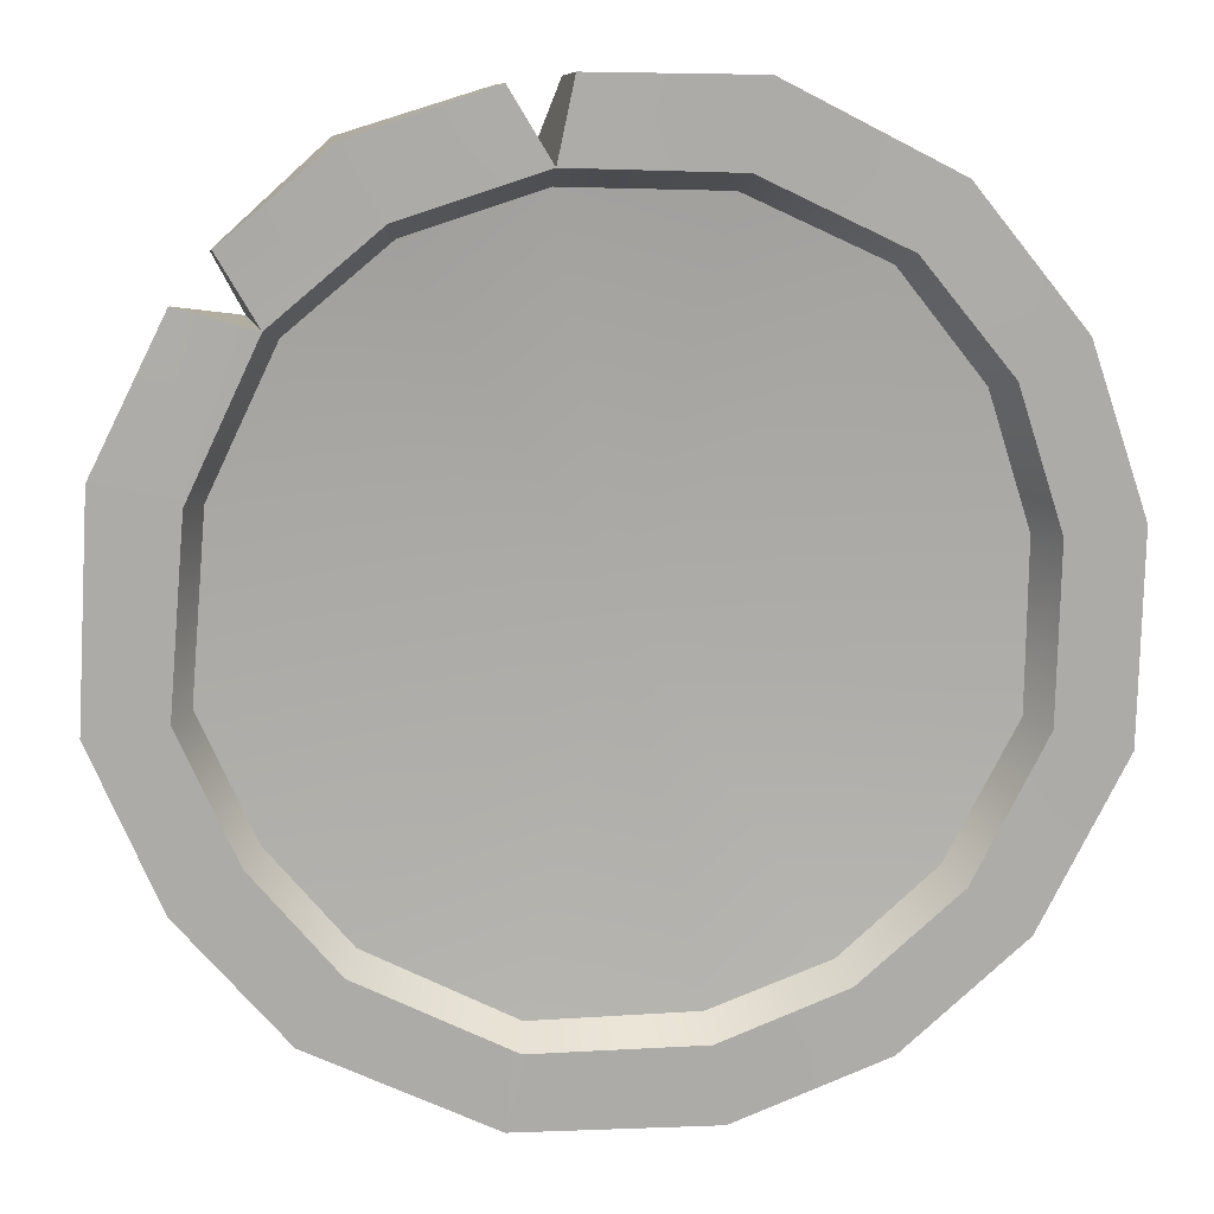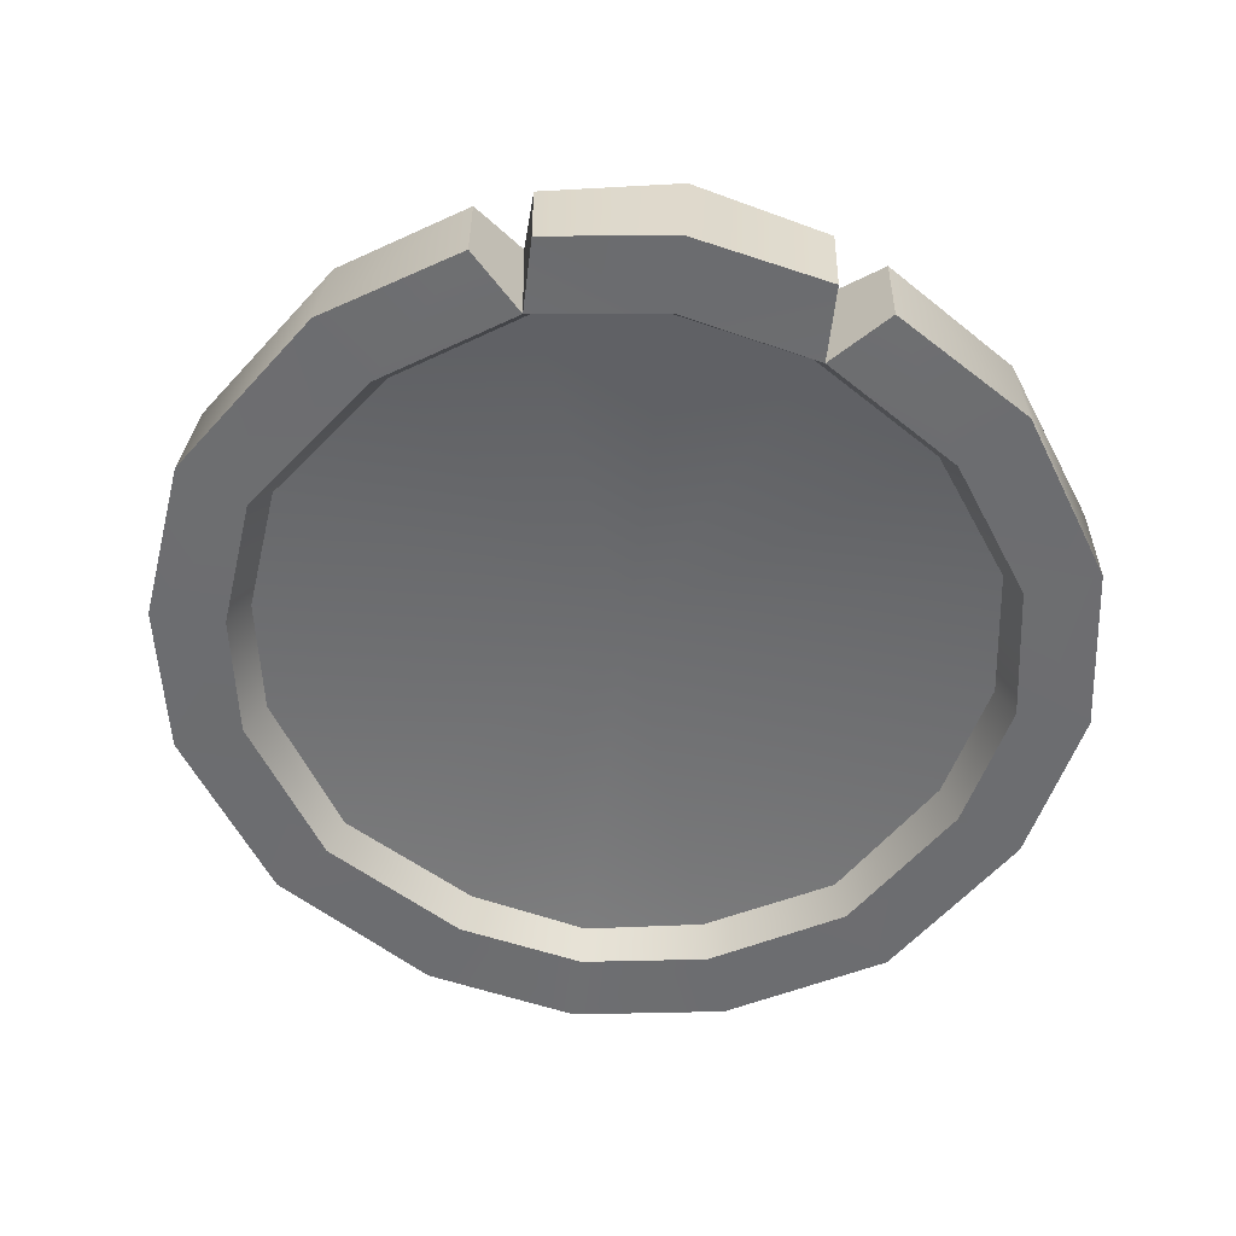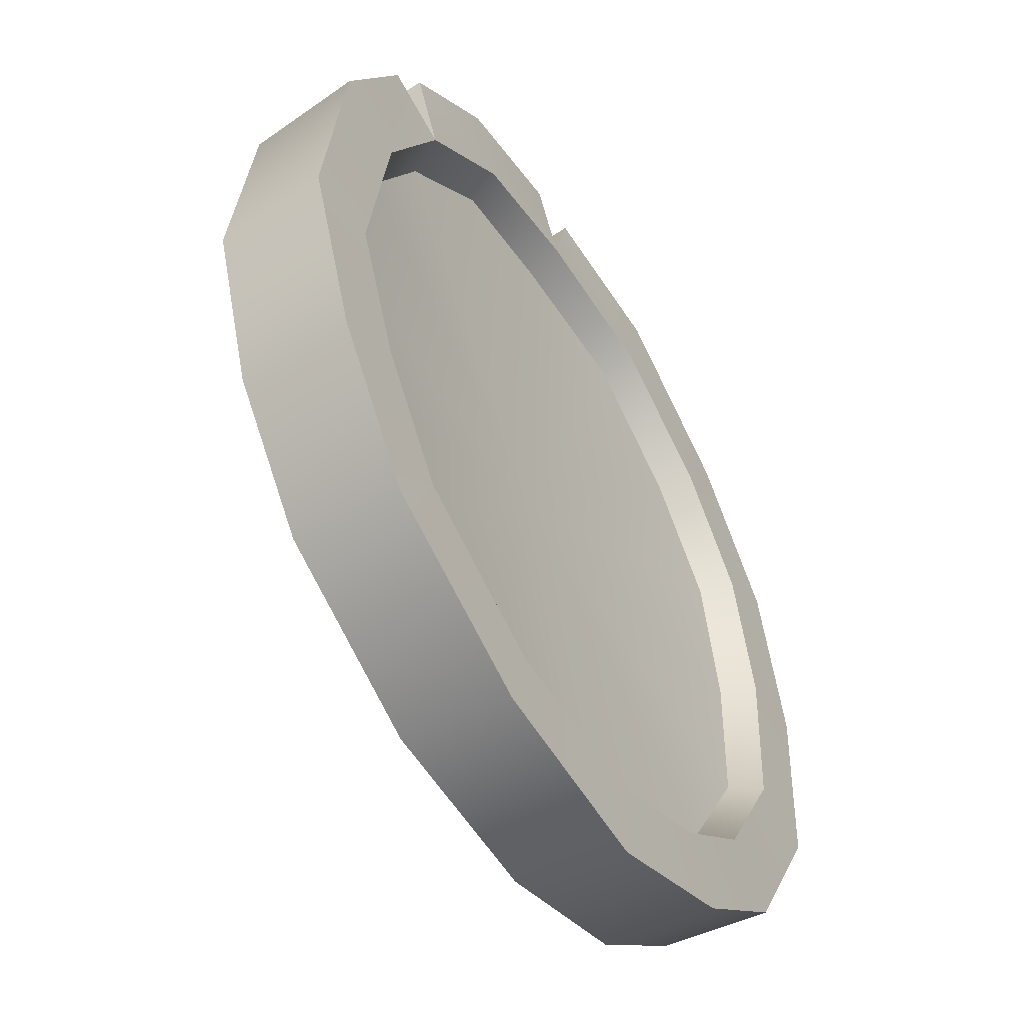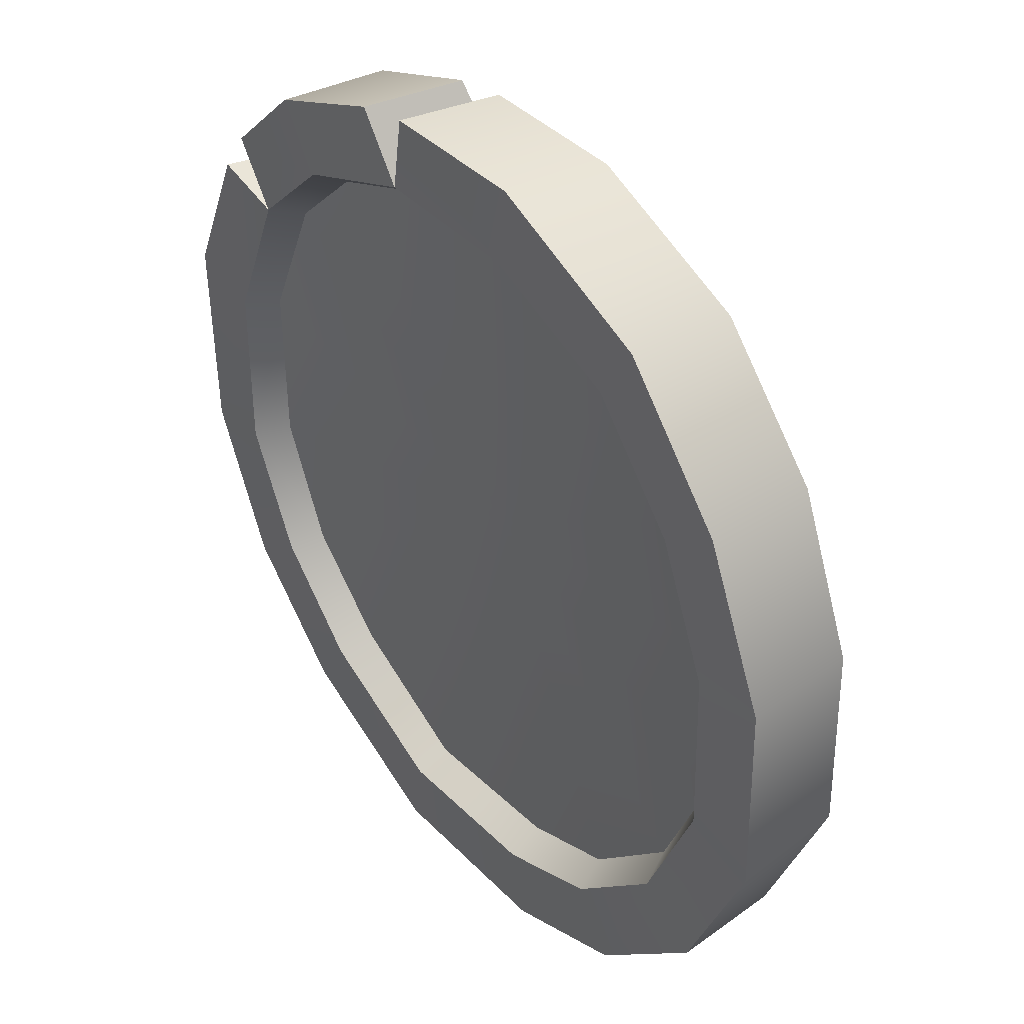
<metadata>
{"format":"obj","ext":"obj","renderer":"f3d","projection":"perspective","resolution":1024,"background":"white","views":[{"elev":11.4,"azim":168.8,"up":"+Y"},{"elev":-55.0,"azim":142.7,"up":"+Z"},{"elev":-55.6,"azim":119.7,"up":"+Y"},{"elev":35.7,"azim":-129.6,"up":"+Y"}]}
</metadata>
<code>
g meger3d_Char3_sundries_C2_5
v -0.1716 0.2171 0.002595
v -0.2344 0.1424 0.003708
v -0.2705 0.1638 -0.001972
v -0.198 0.2518 -0.003061
v -0.07355 0.2633 0.003531
v -0.08266 0.3067 -0.001903
v 0.02705 0.3116 0.001536
v 0.04345 0.2682 0.007959
v -0.3094 0.05485 0.0008585
v -0.2662 0.04781 0.006014
v -0.2641 -0.06957 0.01007
v -0.307 -0.08188 0.005661
v -0.2139 -0.1731 0.01645
v -0.25 -0.2021 0.01218
v -0.168 -0.2715 0.01776
v -0.1446 -0.232 0.02158
v -0.05998 -0.2651 0.02619
v -0.05794 -0.3102 0.02405
v 0.06239 -0.2616 0.0306
v 0.07158 -0.304 0.02944
v 0.194 -0.2448 0.03266
v 0.1673 -0.21 0.03338
v 0.2636 -0.1621 0.03209
v 0.2283 -0.1408 0.03326
v 0.2649 -0.05058 0.0305
v 0.3081 -0.05767 0.02925
v 0.2594 0.07701 0.02407
v 0.2997 0.08817 0.02187
v 0.2558 0.1809 0.01576
v 0.2118 0.1747 0.01831
v 0.232 0.2129 0.01333
v 0.1371 0.2387 0.0128
v 0.1608 0.2777 0.007521
v 0.06681 0.3066 0.003089
v -0.07355 0.2633 0.003531
v -0.07014 0.259 -0.0164
v -0.1663 0.2128 -0.01342
v -0.1716 0.2171 0.002595
v 0.04345 0.2682 0.007959
v 0.04297 0.2616 -0.01178
v 0.1345 0.2329 -0.009357
v 0.1371 0.2387 0.0128
v -0.2344 0.1424 0.003708
v -0.2319 0.1406 -0.01583
v -0.2662 0.04781 0.006014
v -0.2601 0.04471 -0.01002
v -0.2641 -0.06957 0.01007
v -0.259 -0.07107 -0.009912
v -0.2087 -0.1702 -0.00347
v -0.2139 -0.1731 0.01645
v -0.1446 -0.232 0.02158
v -0.1424 -0.2306 -0.0006986
v 0.208 0.17 -0.001631
v 0.2118 0.1747 0.01831
v 0.2594 0.07701 0.02407
v 0.2558 0.07683 0.003693
v 0.2601 -0.04884 0.01384
v 0.2649 -0.05058 0.0305
v 0.2252 -0.1387 0.01334
v 0.2283 -0.1408 0.03326
v -0.05998 -0.2651 0.02619
v -0.05797 -0.2602 0.006065
v 0.06053 -0.2589 0.01017
v 0.06239 -0.2616 0.0306
v 0.1632 -0.207 0.0167
v 0.1673 -0.21 0.03338
v -0.08266 0.3067 -0.001903
v -0.198 0.2518 -0.003061
v -0.1957 0.2544 -0.08055
v -0.0787 0.3133 -0.0805
v -0.2711 0.1627 -0.0813
v -0.2705 0.1638 -0.001972
v 0.02705 0.3116 0.001536
v 0.03288 0.3153 -0.0746
v -0.3119 0.04951 -0.07649
v -0.3094 0.05485 0.0008585
v -0.307 -0.08188 0.005661
v -0.31 -0.09008 -0.07259
v -0.25 -0.2021 0.01218
v -0.2524 -0.2062 -0.06353
v -0.1671 -0.2784 -0.06068
v -0.168 -0.2715 0.01776
v -0.06341 -0.3191 -0.05158
v -0.05794 -0.3102 0.02405
v 0.07301 -0.3147 -0.04854
v 0.07158 -0.304 0.02944
v 0.1977 -0.2538 -0.0443
v 0.194 -0.2448 0.03266
v 0.2703 -0.1676 -0.04677
v 0.2636 -0.1621 0.03209
v 0.3165 -0.05876 -0.04786
v 0.3081 -0.05767 0.02925
v 0.2997 0.08817 0.02187
v 0.3085 0.08981 -0.05634
v 0.2558 0.1809 0.01576
v 0.2601 0.1879 -0.06058
v -0.07014 0.259 -0.0164
v 0.04297 0.2616 -0.01178
v -0.02165 0.08632 0.01272
v 0.04086 0.07762 0.01482
v 0.1345 0.2329 -0.009357
v 0.208 0.17 -0.001631
v 0.07892 0.02698 0.01905
v 0.2558 0.07683 0.003693
v -0.1663 0.2128 -0.01342
v -0.07492 0.04583 0.013
v -0.2319 0.1406 -0.01583
v -0.2601 0.04471 -0.01002
v -0.08543 -0.02023 0.0147
v -0.259 -0.07107 -0.009912
v -0.2087 -0.1702 -0.00347
v -0.0482 -0.07115 0.01759
v -0.1424 -0.2306 -0.0006986
v -0.05797 -0.2602 0.006065
v 0.01436 -0.08021 0.02103
v 0.06053 -0.2589 0.01017
v 0.2601 -0.04884 0.01384
v 0.06748 -0.03925 0.02201
v 0.2252 -0.1387 0.01334
v 0.1632 -0.207 0.0167
v -0.0675 0.2587 -0.0777
v -0.0787 0.3133 -0.0805
v -0.1957 0.2544 -0.08055
v -0.1658 0.2121 -0.07792
v 0.03288 0.3153 -0.0746
v 0.04387 0.2625 -0.07194
v -0.2711 0.1627 -0.0813
v -0.2279 0.137 -0.0785
v -0.2603 0.04286 -0.0745
v -0.3119 0.04951 -0.07649
v -0.2588 -0.07501 -0.07115
v -0.31 -0.09008 -0.07259
v -0.21 -0.173 -0.06357
v -0.2524 -0.2062 -0.06353
v -0.1671 -0.2784 -0.06068
v -0.1398 -0.2326 -0.0611
v -0.05423 -0.2661 -0.05371
v -0.06341 -0.3191 -0.05158
v 0.07301 -0.3147 -0.04854
v 0.06287 -0.2647 -0.0509
v 0.1977 -0.2538 -0.0443
v 0.1677 -0.2116 -0.04748
v 0.2703 -0.1676 -0.04677
v 0.2261 -0.1404 -0.04952
v 0.2652 -0.05233 -0.05037
v 0.3165 -0.05876 -0.04786
v 0.2551 0.07437 -0.05764
v 0.3085 0.08981 -0.05634
v 0.2601 0.1879 -0.06058
v 0.2087 0.1731 -0.0619
v 0.2356 0.2193 -0.06313
v 0.1386 0.2325 -0.06977
v 0.166 0.2781 -0.07106
v 0.0725 0.3092 -0.0731
v -0.1595 0.2038 -0.05337
v -0.06483 0.2475 -0.05433
v -0.0675 0.2587 -0.0777
v -0.1658 0.2121 -0.07792
v 0.04387 0.2625 -0.07194
v 0.04155 0.2507 -0.04756
v 0.1313 0.2225 -0.04757
v 0.1386 0.2325 -0.06977
v -0.2279 0.137 -0.0785
v -0.2176 0.1313 -0.05485
v -0.2603 0.04286 -0.0745
v -0.2482 0.04115 -0.05
v -0.2473 -0.07145 -0.04806
v -0.2588 -0.07501 -0.07115
v -0.2003 -0.1647 -0.03955
v -0.21 -0.173 -0.06357
v -0.1398 -0.2326 -0.0611
v -0.1342 -0.2209 -0.03931
v 0.1971 0.1668 -0.0381
v 0.2087 0.1731 -0.0619
v 0.2551 0.07437 -0.05764
v 0.2418 0.07266 -0.03529
v 0.2652 -0.05233 -0.05037
v 0.2513 -0.04868 -0.02709
v 0.214 -0.1328 -0.0273
v 0.2261 -0.1404 -0.04952
v -0.05423 -0.2661 -0.05371
v -0.05378 -0.2523 -0.03028
v 0.05843 -0.2516 -0.02883
v 0.06287 -0.2647 -0.0509
v 0.1582 -0.2005 -0.02434
v 0.1677 -0.2116 -0.04748
v 0.1608 0.2777 0.007521
v 0.06681 0.3066 0.003089
v 0.0725 0.3092 -0.0731
v 0.0725 0.3092 -0.0731
v 0.166 0.2781 -0.07106
v 0.1608 0.2777 0.007521
v 0.1608 0.2777 0.007521
v 0.166 0.2781 -0.07106
v 0.2356 0.2193 -0.06313
v 0.232 0.2129 0.01333
v -0.1595 0.2038 -0.05337
v -0.002341 0.001735 -0.02012
v -0.06483 0.2475 -0.05433
v -0.2176 0.1313 -0.05485
v 0.04155 0.2507 -0.04756
v -0.2482 0.04115 -0.05
v -0.2473 -0.07145 -0.04806
v -0.2003 -0.1647 -0.03955
v -0.1342 -0.2209 -0.03931
v 0.1313 0.2225 -0.04757
v 0.1971 0.1668 -0.0381
v 0.2418 0.07266 -0.03529
v 0.2513 -0.04868 -0.02709
v 0.214 -0.1328 -0.0273
v -0.05378 -0.2523 -0.03028
v 0.05843 -0.2516 -0.02883
v 0.1582 -0.2005 -0.02434
v 0.03185 0.06587 0.04656
v -0.01969 0.07304 0.04483
v -0.02165 0.08632 0.01272
v 0.04086 0.07762 0.01482
v -0.0636 0.03966 0.04506
v -0.07492 0.04583 0.013
v -0.08543 -0.02023 0.0147
v -0.07226 -0.01481 0.04647
v -0.04157 -0.05679 0.04885
v -0.0482 -0.07115 0.01759
v 0.07892 0.02698 0.01905
v 0.06324 0.02412 0.05005
v 0.0538 -0.03048 0.05249
v 0.06748 -0.03925 0.02201
v 0.01436 -0.08021 0.02103
v 0.01001 -0.06425 0.05168
v 0.03185 0.06587 0.04656
v -0.005437 0.00526 0.06543
v -0.01969 0.07304 0.04483
v -0.0636 0.03966 0.04506
v -0.07226 -0.01481 0.04647
v -0.04157 -0.05679 0.04885
v 0.06324 0.02412 0.05005
v 0.0538 -0.03048 0.05249
v 0.01001 -0.06425 0.05168
v 0.2214 0.05527 0.02561
v 0.1697 -0.00452 0.02979
v 0.1518 0.08911 0.02551
v 0.1182 0.0582 0.02862
v 0.1275 0.01039 0.03083
v 0.03069 0.04512 0.03388
v 0.04334 -0.01283 0.03663
v 0.1654 0.02581 0.04103
v 0.1449 0.04126 0.04109
v 0.1597 0.06112 0.03985
v 0.181 0.04675 0.03809
v 0.181 0.04675 0.03809
v 0.1597 0.06112 0.03985
v 0.1591 0.06685 0.02363
v 0.1884 0.04722 0.02215
v 0.1597 0.06112 0.03985
v 0.1449 0.04126 0.04109
v 0.1389 0.03976 0.02721
v 0.1591 0.06685 0.02363
v 0.1449 0.04126 0.04109
v 0.1654 0.02581 0.04103
v 0.1669 0.01858 0.02595
v 0.1389 0.03976 0.02721
v 0.1654 0.02581 0.04103
v 0.181 0.04675 0.03809
v 0.1884 0.04722 0.02215
v 0.1669 0.01858 0.02595
v 0.2214 0.05527 0.02561
v 0.1518 0.08911 0.02551
v 0.1519 0.1045 -0.0004461
v 0.2393 0.05798 0.003885
v 0.1275 0.01039 0.03083
v 0.04754 -0.03049 0.01518
v 0.04334 -0.01283 0.03663
v 0.131 -0.004479 0.009279
v 0.1158 0.071 0.005716
v 0.1182 0.0582 0.02862
v 0.03069 0.04512 0.03388
v 0.02754 0.06112 0.01077
v 0.1697 -0.00452 0.02979
v 0.131 -0.004479 0.009279
v 0.1275 0.01039 0.03083
v 0.1763 -0.02092 0.008433
v 0.1518 0.08911 0.02551
v 0.1182 0.0582 0.02862
v 0.1158 0.071 0.005716
v 0.1519 0.1045 -0.0004461
v 0.1697 -0.00452 0.02979
v 0.2214 0.05527 0.02561
v 0.2393 0.05798 0.003885
v 0.1763 -0.02092 0.008433
v -0.2287 -0.05591 0.009126
v -0.1786 0.005052 0.01603
v -0.1591 -0.08832 0.01892
v -0.1265 -0.05661 0.02422
v -0.1366 -0.008932 0.02275
v -0.04021 -0.04149 0.03887
v -0.05384 0.01628 0.037
v -0.1688 -0.05964 0.03072
v -0.19 -0.04583 0.02573
v -0.1751 -0.02443 0.02932
v -0.1546 -0.03945 0.03258
v -0.19 -0.04583 0.02573
v -0.1688 -0.05964 0.03072
v -0.1665 -0.06636 0.01499
v -0.1958 -0.04744 0.009068
v -0.1688 -0.05964 0.03072
v -0.1546 -0.03945 0.03258
v -0.1471 -0.0387 0.01943
v -0.1665 -0.06636 0.01499
v -0.1546 -0.03945 0.03258
v -0.1751 -0.02443 0.02932
v -0.1751 -0.01819 0.01379
v -0.1471 -0.0387 0.01943
v -0.1751 -0.02443 0.02932
v -0.19 -0.04583 0.02573
v -0.1958 -0.04744 0.009068
v -0.1751 -0.01819 0.01379
v -0.2287 -0.05591 0.009126
v -0.1591 -0.08832 0.01892
v -0.1566 -0.1052 -0.002514
v -0.2444 -0.06018 -0.01172
v -0.1366 -0.008932 0.02275
v -0.05606 0.03247 0.01427
v -0.05384 0.01628 0.037
v -0.138 0.004487 0.0001577
v -0.1216 -0.07078 0.002458
v -0.1265 -0.05661 0.02422
v -0.04021 -0.04149 0.03887
v -0.0345 -0.05885 0.01717
v -0.1786 0.005052 0.01603
v -0.138 0.004487 0.0001577
v -0.1366 -0.008932 0.02275
v -0.1832 0.01994 -0.006821
v -0.1591 -0.08832 0.01892
v -0.1265 -0.05661 0.02422
v -0.1216 -0.07078 0.002458
v -0.1566 -0.1052 -0.002514
v -0.1786 0.005052 0.01603
v -0.2287 -0.05591 0.009126
v -0.2444 -0.06018 -0.01172
v -0.1832 0.01994 -0.006821
v 0.02705 0.3116 0.001536
v 0.03288 0.3153 -0.0746
v 0.04387 0.2625 -0.07194
v 0.04387 0.2625 -0.07194
v 0.04345 0.2682 0.007959
v 0.02705 0.3116 0.001536
v 0.06681 0.3066 0.003089
v 0.04345 0.2682 0.007959
v 0.04387 0.2625 -0.07194
v 0.0725 0.3092 -0.0731
v 0.2558 0.1809 0.01576
v 0.2118 0.1747 0.01831
v 0.2087 0.1731 -0.0619
v 0.2087 0.1731 -0.0619
v 0.2601 0.1879 -0.06058
v 0.2558 0.1809 0.01576
v 0.2118 0.1747 0.01831
v 0.232 0.2129 0.01333
v 0.2087 0.1731 -0.0619
v 0.2356 0.2193 -0.06313
g meger3d_Char3_sundries_C2_5_0
f 3 2 1
f 1 4 3
f 4 1 5
f 5 6 4
f 7 6 5
f 5 8 7
f 2 3 9
f 9 10 2
f 11 10 9
f 9 12 11
f 13 11 12
f 12 14 13
f 13 14 15
f 15 16 13
f 16 15 17
f 15 18 17
f 17 18 19
f 20 19 18
f 19 20 21
f 21 22 19
f 22 21 23
f 23 24 22
f 25 24 23
f 23 26 25
f 27 25 26
f 26 28 27
f 27 28 29
f 29 30 27
f 32 30 31
f 31 33 32
f 32 33 34
f 34 8 32
f 37 36 35
f 35 38 37
f 35 36 39
f 36 40 39
f 39 40 41
f 41 42 39
f 37 38 43
f 43 44 37
f 44 43 45
f 45 46 44
f 46 45 47
f 47 48 46
f 49 48 47
f 47 50 49
f 49 50 51
f 51 52 49
f 42 41 53
f 53 54 42
f 55 54 53
f 53 56 55
f 55 56 57
f 57 58 55
f 58 57 59
f 59 60 58
f 52 51 61
f 61 62 52
f 63 62 61
f 64 63 61
f 65 63 64
f 60 59 65
f 64 66 65
f 65 66 60
f 69 68 67
f 67 70 69
f 68 69 71
f 71 72 68
f 70 67 73
f 73 74 70
f 72 71 75
f 75 76 72
f 77 76 75
f 75 78 77
f 79 77 78
f 78 80 79
f 79 80 81
f 81 82 79
f 81 83 82
f 82 83 84
f 84 83 85
f 85 86 84
f 86 85 87
f 87 88 86
f 88 87 89
f 89 90 88
f 90 89 91
f 91 92 90
f 93 92 91
f 91 94 93
f 95 93 94
f 94 96 95
f 99 98 97
f 99 100 98
f 101 98 100
f 100 102 101
f 102 100 103
f 103 104 102
f 99 97 105
f 106 99 105
f 105 107 106
f 107 108 106
f 109 106 108
f 108 110 109
f 110 111 109
f 112 109 111
f 111 113 112
f 112 113 114
f 114 115 112
f 116 115 114
f 117 104 103
f 103 118 117
f 118 119 117
f 118 115 120
f 120 119 118
f 116 120 115
f 123 122 121
f 121 124 123
f 121 122 125
f 125 126 121
f 127 123 124
f 124 128 127
f 128 129 127
f 127 129 130
f 130 129 131
f 130 131 132
f 132 131 133
f 133 134 132
f 135 134 133
f 133 136 135
f 135 136 137
f 137 138 135
f 138 137 139
f 137 140 139
f 139 140 141
f 142 141 140
f 141 142 143
f 144 143 142
f 143 144 145
f 145 146 143
f 146 145 147
f 147 148 146
f 149 148 147
f 147 150 149
f 150 152 151
f 151 152 153
f 154 153 152
f 152 126 154
f 157 156 155
f 155 158 157
f 156 157 159
f 159 160 156
f 160 159 161
f 162 161 159
f 158 155 163
f 164 163 155
f 165 163 164
f 164 166 165
f 165 166 167
f 167 168 165
f 168 167 169
f 169 170 168
f 171 170 169
f 169 172 171
f 173 161 162
f 162 174 173
f 173 174 175
f 175 176 173
f 176 175 177
f 177 178 176
f 179 178 177
f 177 180 179
f 171 172 181
f 182 181 172
f 181 182 183
f 183 184 181
f 184 183 185
f 179 180 185
f 185 186 184
f 186 185 180
f 189 188 187
f 192 191 190
f 195 194 193
f 193 196 195
f 199 198 197
f 197 198 200
f 201 198 199
f 200 198 202
f 202 198 203
f 203 198 204
f 204 198 205
f 206 198 201
f 207 198 206
f 208 198 207
f 209 198 208
f 210 198 209
f 205 198 211
f 211 198 212
f 212 198 213
f 213 198 210
f 216 215 214
f 214 217 216
f 215 216 218
f 219 218 216
f 218 219 220
f 220 221 218
f 221 220 222
f 223 222 220
f 217 214 224
f 225 224 214
f 224 225 226
f 226 227 224
f 222 223 228
f 227 226 228
f 228 229 222
f 229 228 226
f 232 231 230
f 233 231 232
f 234 231 233
f 235 231 234
f 230 231 236
f 236 231 237
f 238 231 235
f 237 231 238
f 241 240 239
f 240 241 242
f 242 243 240
f 243 242 244
f 244 245 243
f 248 247 246
f 246 249 248
f 252 251 250
f 250 253 252
f 256 255 254
f 254 257 256
f 260 259 258
f 258 261 260
f 264 263 262
f 262 265 264
f 268 267 266
f 266 269 268
f 272 271 270
f 271 273 270
f 276 275 274
f 274 277 276
f 280 279 278
f 279 281 278
f 284 283 282
f 282 285 284
f 288 287 286
f 286 289 288
f 292 291 290
f 291 292 293
f 293 294 291
f 294 293 295
f 295 296 294
f 299 298 297
f 297 300 299
f 303 302 301
f 301 304 303
f 307 306 305
f 305 308 307
f 311 310 309
f 309 312 311
f 315 314 313
f 313 316 315
f 319 318 317
f 317 320 319
f 323 322 321
f 322 324 321
f 327 326 325
f 325 328 327
f 331 330 329
f 330 332 329
f 335 334 333
f 333 336 335
f 339 338 337
f 337 340 339
f 343 342 341
f 346 345 344
f 349 348 347
f 347 350 349
f 353 352 351
f 356 355 354
f 359 358 357
f 360 358 359

</code>
